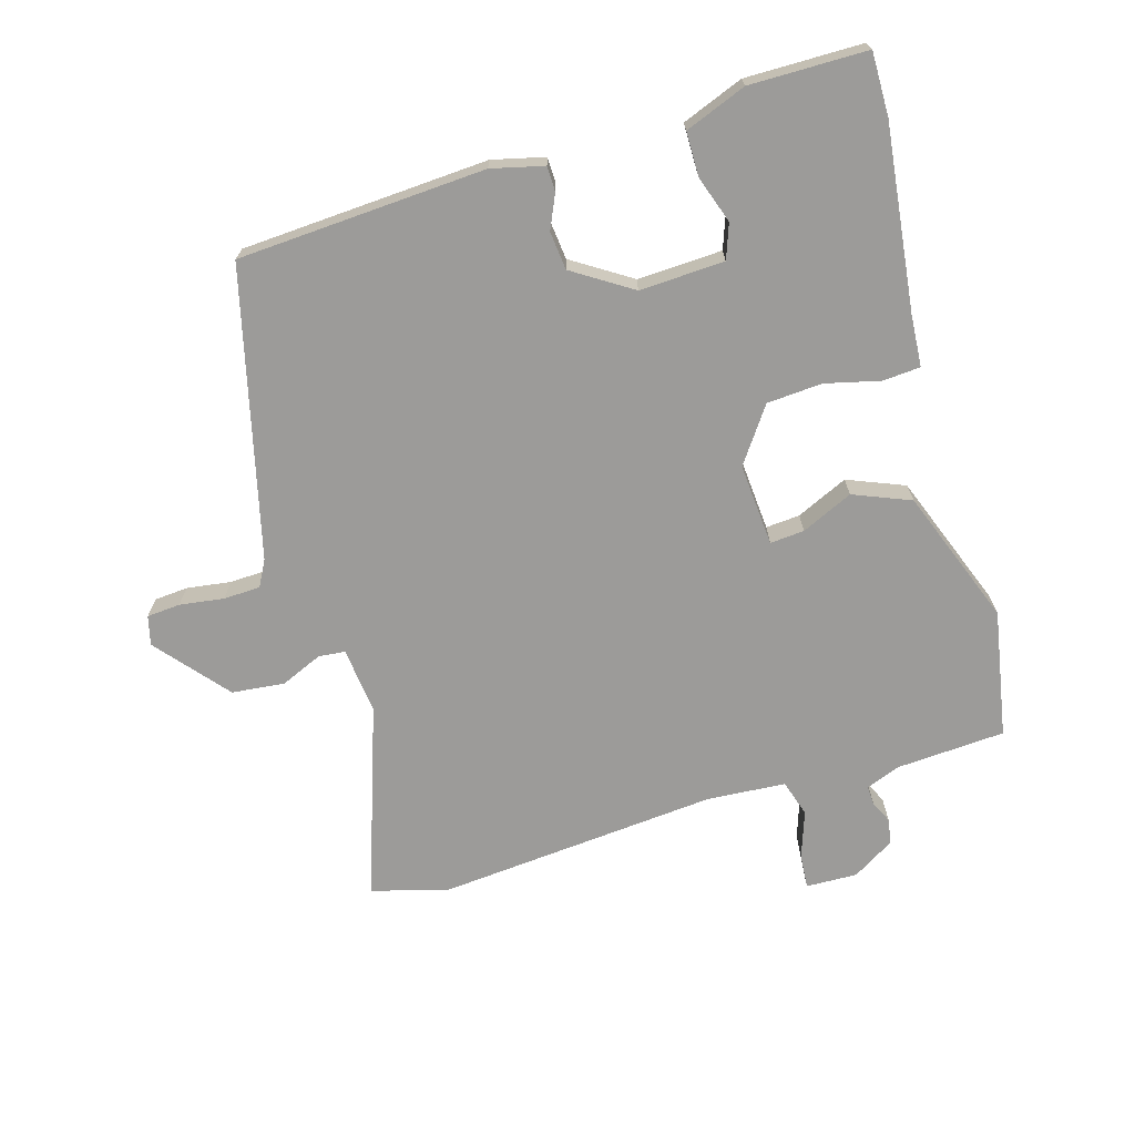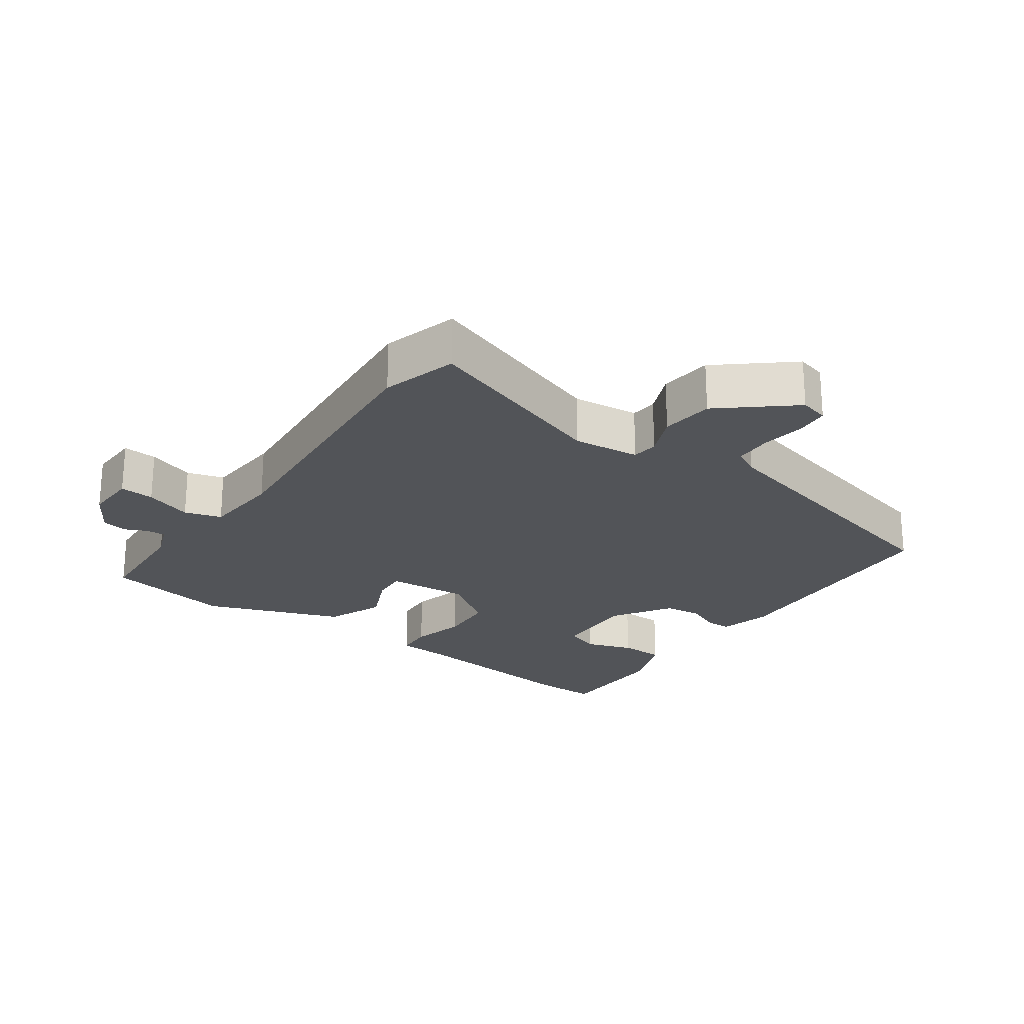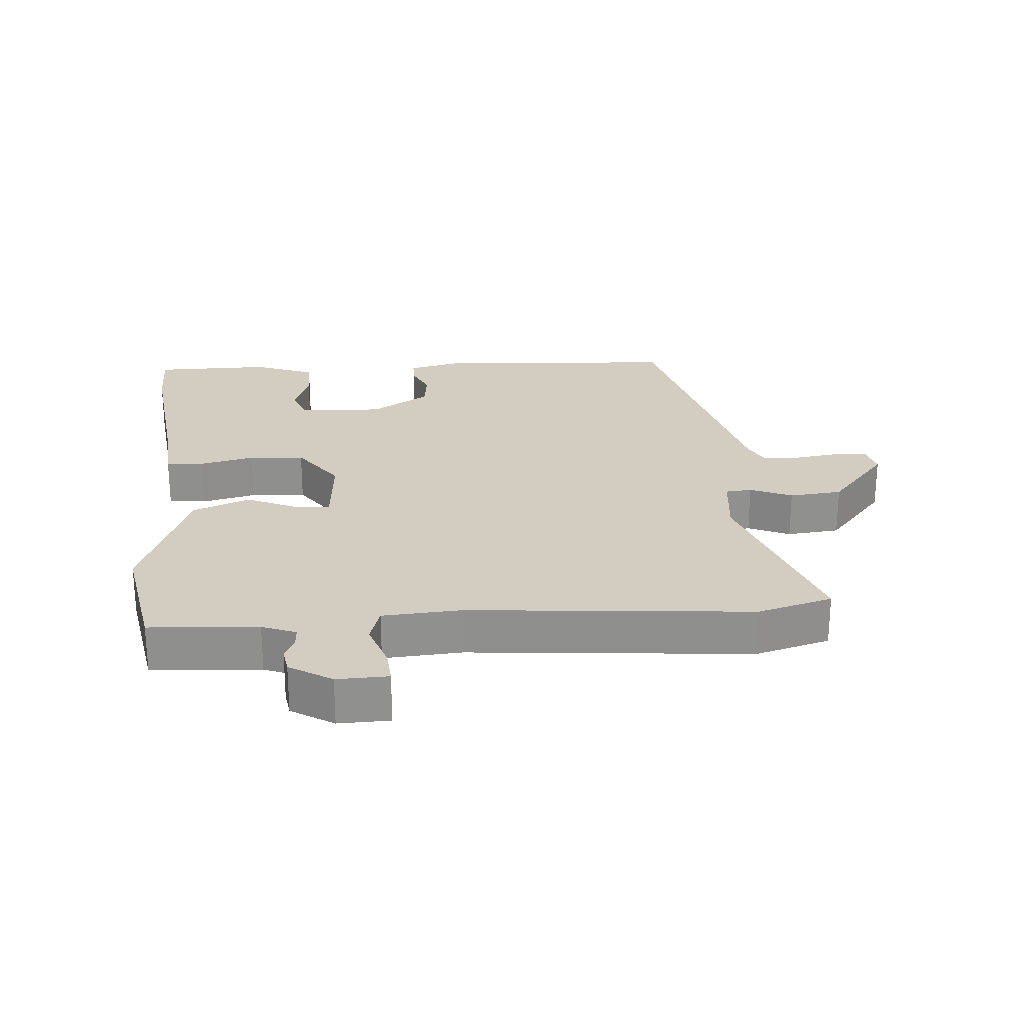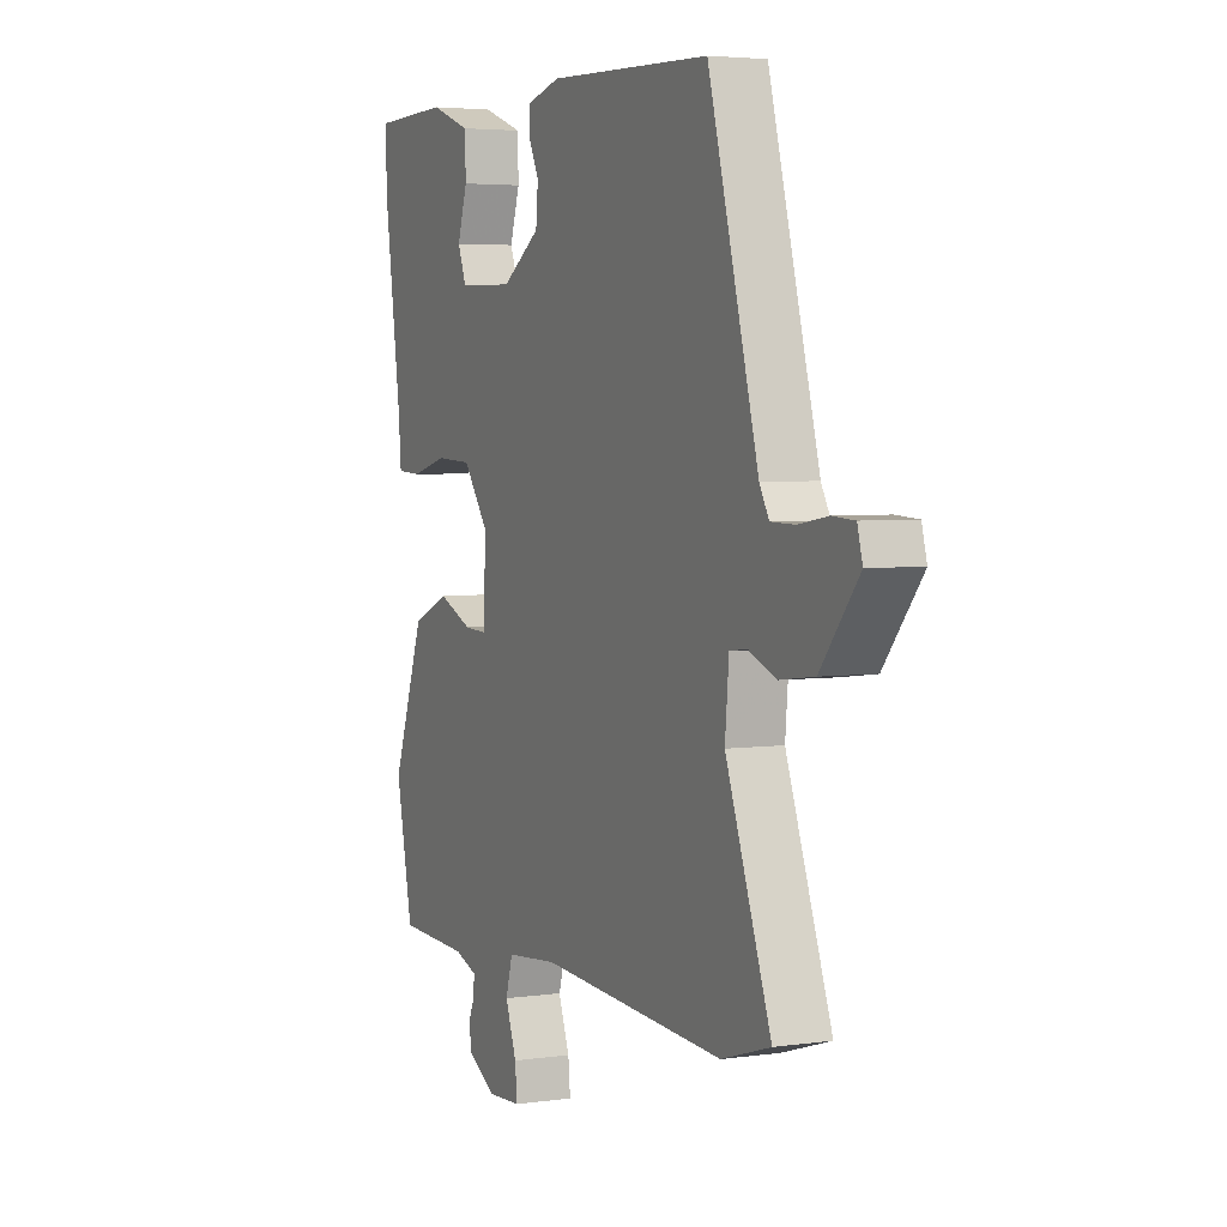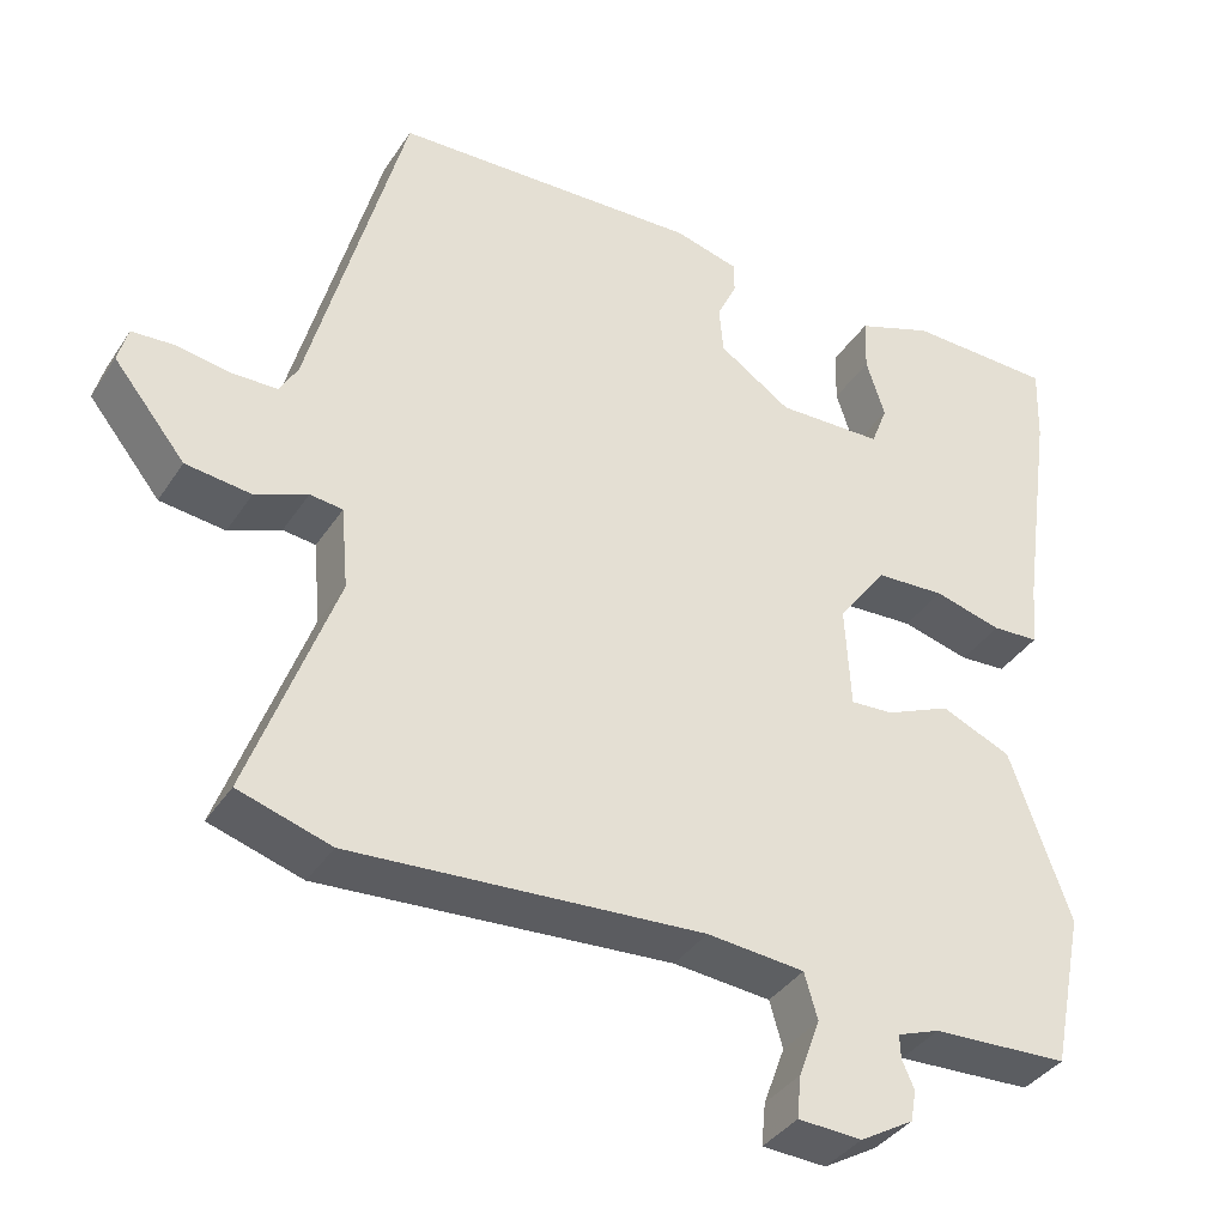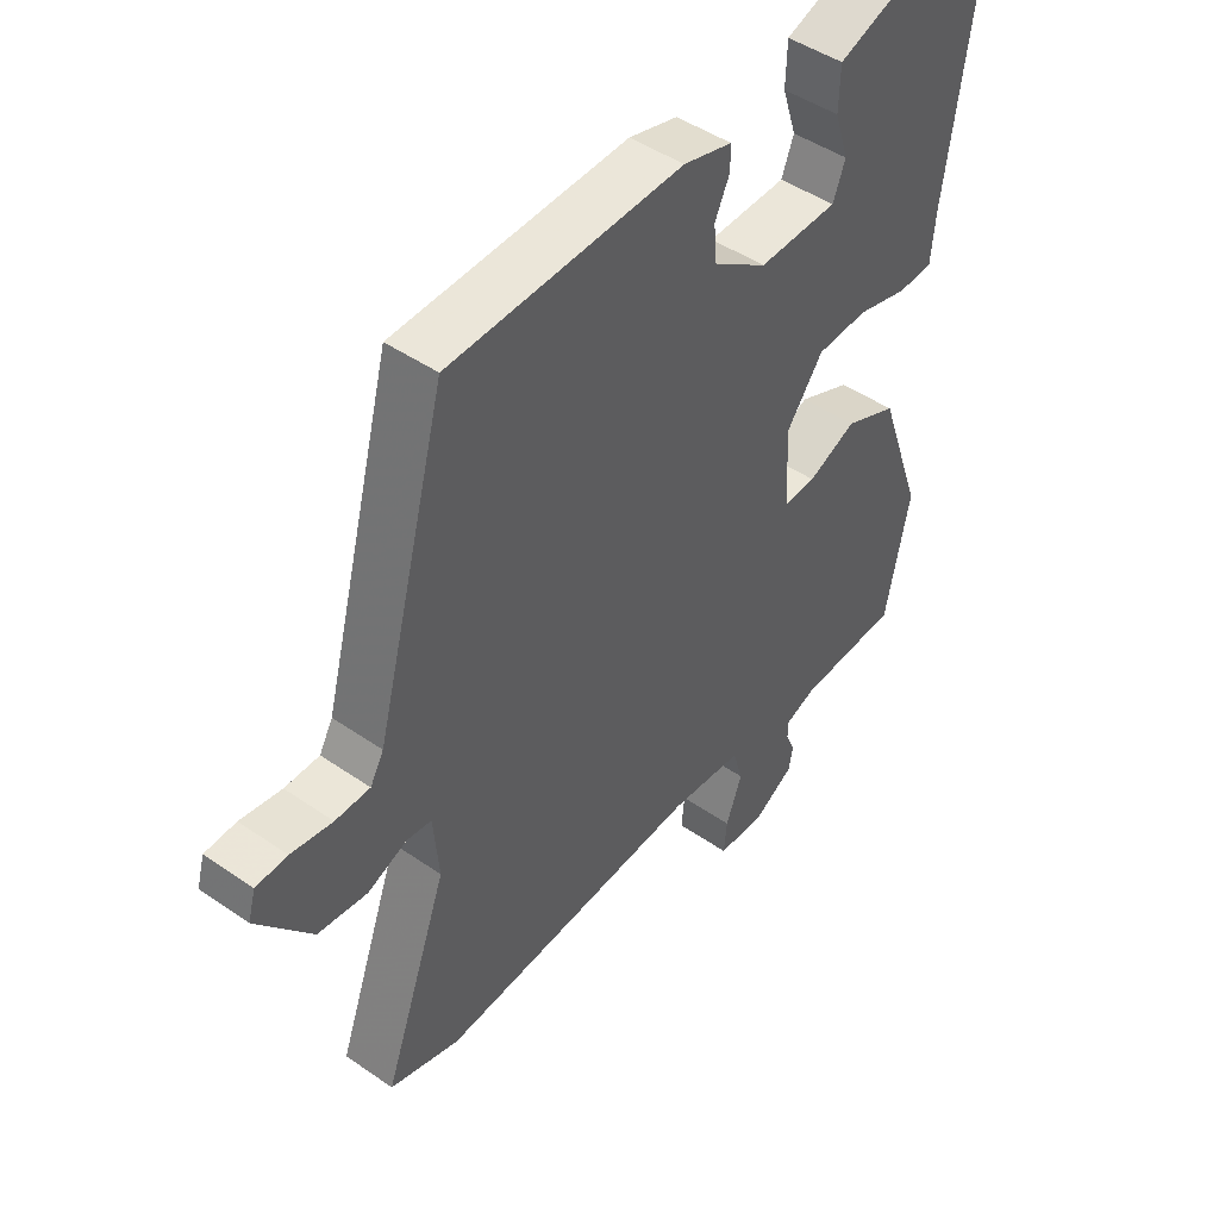
<metadata>
{"format":"obj","ext":"obj","renderer":"f3d","projection":"perspective","resolution":1024,"background":"white","views":[{"elev":-69.8,"azim":17.6,"up":"+Y"},{"elev":-23.2,"azim":-124.2,"up":"+Y"},{"elev":24.8,"azim":176.9,"up":"+Y"},{"elev":4.0,"azim":-115.1,"up":"+Z"},{"elev":-37.2,"azim":-29.4,"up":"+Z"},{"elev":46.4,"azim":-51.7,"up":"+Z"}]}
</metadata>
<code>
v 0.427 0.07 -0.514
v 0.261 0.07 -0.521
v 0.209 0.07 -0.54
v 0.21 0.07 -0.569
v 0.225 0.07 -0.603
v 0.218 0.07 -0.641
v 0.153 0.07 -0.679
v 0.075 0.07 -0.675
v 0.08 0.07 -0.623
v 0.106 0.07 -0.552
v 0.09 0.07 -0.496
v -0.029 0.07 -0.485
v -0.459 0.07 -0.513
v -0.572 0.07 -0.478
v -0.467 0.07 -0.189
v -0.476 0.07 -0.088
v -0.516 0.07 -0.083
v -0.58 0.07 -0.109
v -0.66 0.07 -0.099
v -0.748 0.07 0.01
v -0.736 0.07 0.054
v -0.685 0.07 0.057
v -0.618 0.07 0.046
v -0.562 0.07 0.047
v -0.54 0.07 0.086
v -0.424 0.07 0.518
v -0.047 0.07 0.532
v 0.032 0.07 0.511
v 0.032 0.07 0.473
v 0.008 0.07 0.422
v 0.013 0.07 0.364
v 0.101 0.07 0.305
v 0.23 0.07 0.308
v 0.25 0.07 0.36
v 0.227 0.07 0.432
v 0.229 0.07 0.499
v 0.323 0.07 0.533
v 0.501 0.07 0.528
v 0.498 0.07 0.432
v 0.459 0.07 0.156
v 0.452 0.07 0.077
v 0.395 0.07 0.074
v 0.312 0.07 0.096
v 0.228 0.07 0.092
v 0.168 0.07 0.011
v 0.175 0.07 -0.114
v 0.227 0.07 -0.111
v 0.306 0.07 -0.077
v 0.392 0.07 -0.114
v 0.466 0.07 -0.322
v 0.427 0 -0.514
v 0.261 0 -0.521
v 0.209 0 -0.54
v 0.21 0 -0.569
v 0.225 0 -0.603
v 0.218 0 -0.641
v 0.153 0 -0.679
v 0.075 0 -0.675
v 0.08 0 -0.623
v 0.106 0 -0.552
v 0.09 0 -0.496
v -0.029 0 -0.485
v -0.459 0 -0.513
v -0.572 0 -0.478
v -0.467 0 -0.189
v -0.476 0 -0.088
v -0.516 0 -0.083
v -0.58 0 -0.109
v -0.66 0 -0.099
v -0.748 0 0.01
v -0.736 0 0.054
v -0.685 0 0.057
v -0.618 0 0.046
v -0.562 0 0.047
v -0.54 0 0.086
v -0.424 0 0.518
v -0.047 0 0.532
v 0.032 0 0.511
v 0.032 0 0.473
v 0.008 0 0.422
v 0.013 0 0.364
v 0.101 0 0.305
v 0.23 0 0.308
v 0.25 0 0.36
v 0.227 0 0.432
v 0.229 0 0.499
v 0.323 0 0.533
v 0.501 0 0.528
v 0.498 0 0.432
v 0.459 0 0.156
v 0.452 0 0.077
v 0.395 0 0.074
v 0.312 0 0.096
v 0.228 0 0.092
v 0.168 0 0.011
v 0.175 0 -0.114
v 0.227 0 -0.111
v 0.306 0 -0.077
v 0.392 0 -0.114
v 0.466 0 -0.322
f 47 48 49 50
f 46 47 50 1
f 40 41 42 43
f 40 43 44
f 39 40 44
f 38 39 44
f 37 38 44 45
f 34 35 36 37
f 33 34 37 45
f 27 28 29 30
f 25 26 27 30
f 24 25 30 31
f 20 21 22 23
f 20 23 24
f 17 18 19 20
f 16 17 20 24
f 12 13 14 15
f 11 12 15 16
f 7 8 9 10
f 7 10 11
f 4 5 6 7
f 3 4 7 11
f 2 3 11 16
f 46 1 2 16
f 32 33 45
f 31 32 45 46
f 16 24 31 46
f 100 99 98 97
f 51 100 97 96
f 93 92 91 90
f 94 93 90
f 94 90 89
f 94 89 88
f 95 94 88 87
f 87 86 85 84
f 95 87 84 83
f 80 79 78 77
f 80 77 76 75
f 81 80 75 74
f 73 72 71 70
f 74 73 70
f 70 69 68 67
f 74 70 67 66
f 65 64 63 62
f 66 65 62 61
f 60 59 58 57
f 61 60 57
f 57 56 55 54
f 61 57 54 53
f 66 61 53 52
f 66 52 51 96
f 95 83 82
f 96 95 82 81
f 96 81 74 66
f 1 51 52 2
f 2 52 53 3
f 3 53 54 4
f 4 54 55 5
f 5 55 56 6
f 6 56 57 7
f 7 57 58 8
f 8 58 59 9
f 9 59 60 10
f 10 60 61 11
f 11 61 62 12
f 12 62 63 13
f 13 63 64 14
f 14 64 65 15
f 15 65 66 16
f 16 66 67 17
f 17 67 68 18
f 18 68 69 19
f 19 69 70 20
f 20 70 71 21
f 21 71 72 22
f 22 72 73 23
f 23 73 74 24
f 24 74 75 25
f 25 75 76 26
f 26 76 77 27
f 27 77 78 28
f 28 78 79 29
f 29 79 80 30
f 30 80 81 31
f 31 81 82 32
f 32 82 83 33
f 33 83 84 34
f 34 84 85 35
f 35 85 86 36
f 36 86 87 37
f 37 87 88 38
f 38 88 89 39
f 39 89 90 40
f 40 90 91 41
f 41 91 92 42
f 42 92 93 43
f 43 93 94 44
f 44 94 95 45
f 45 95 96 46
f 46 96 97 47
f 47 97 98 48
f 48 98 99 49
f 49 99 100 50
f 50 100 51 1

</code>
